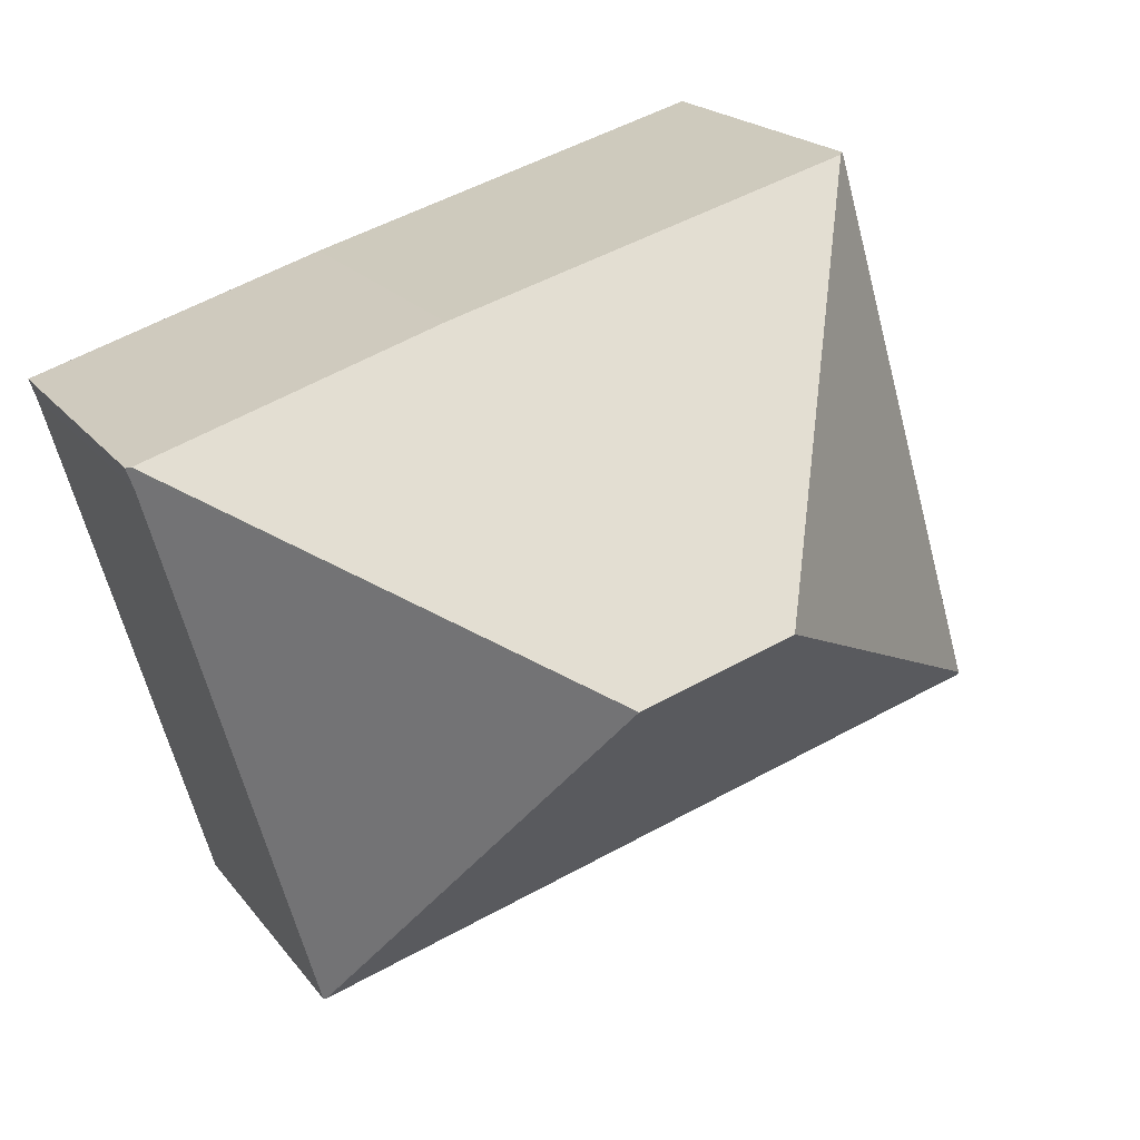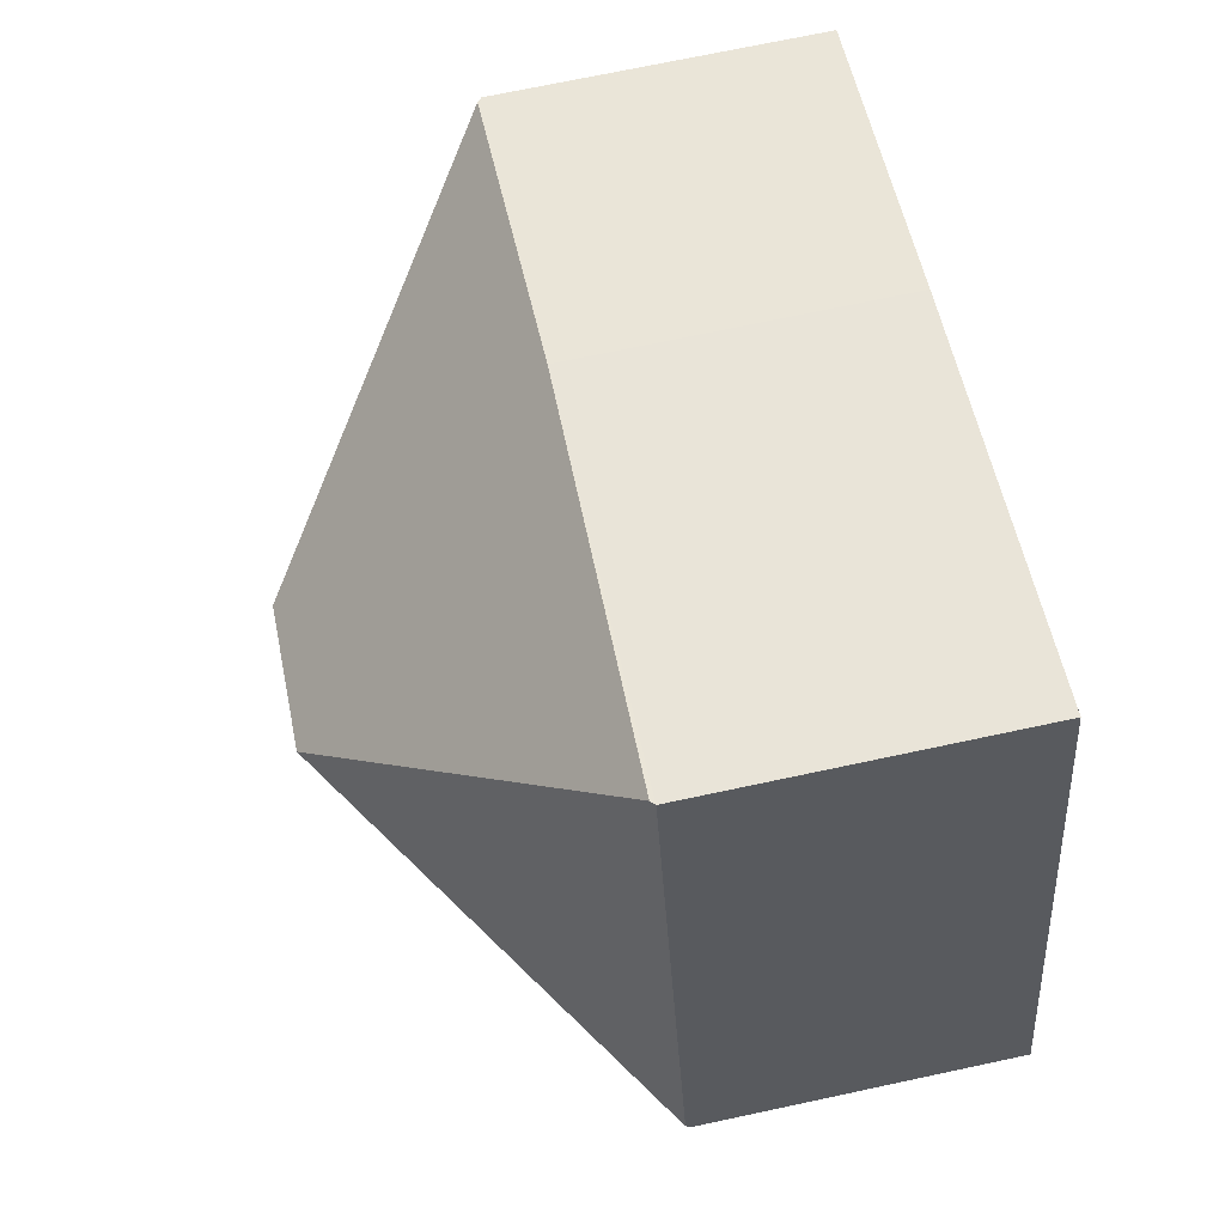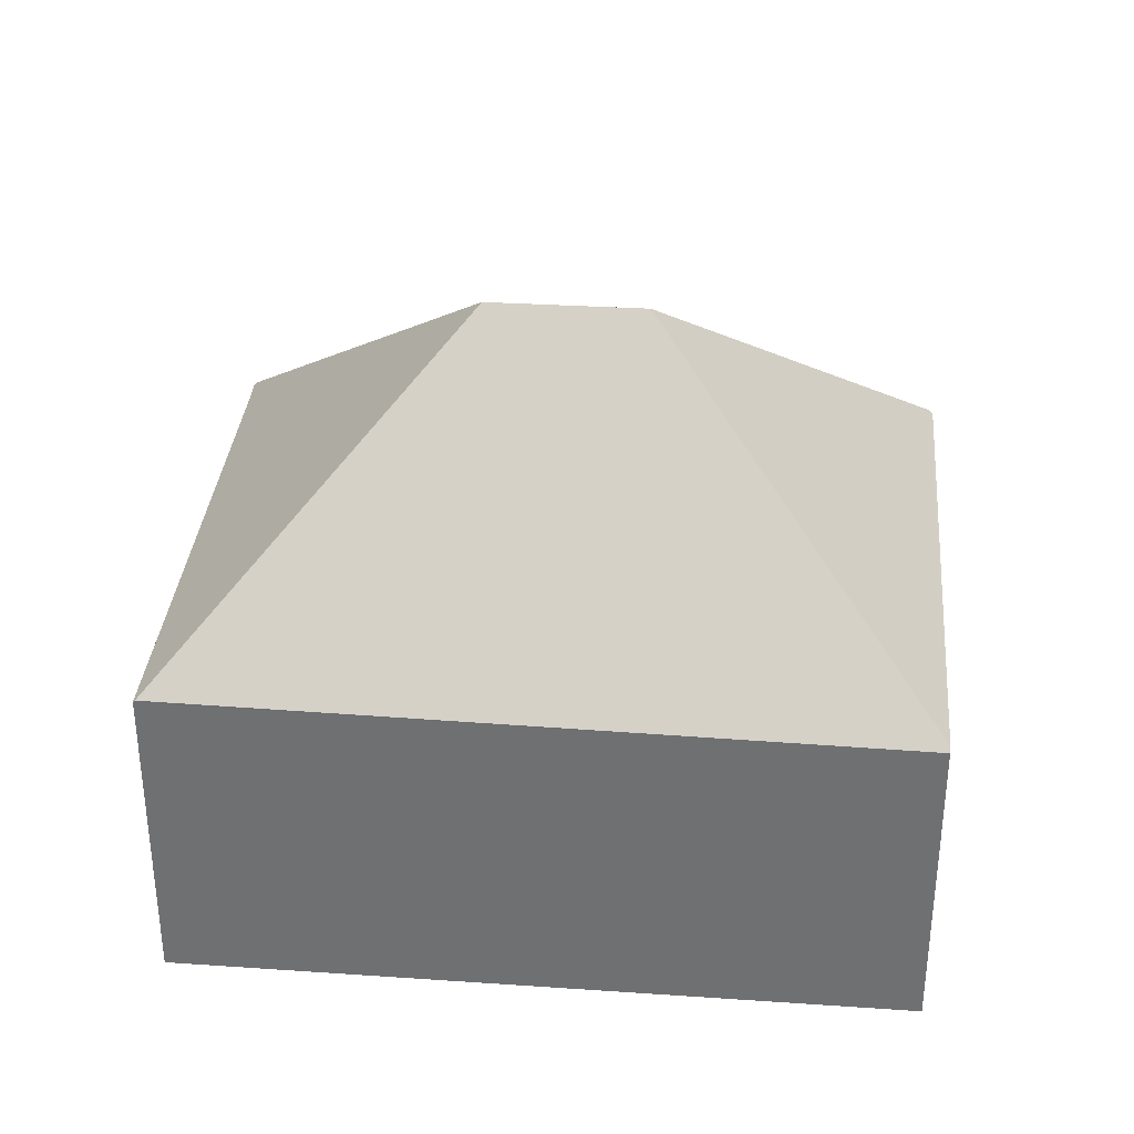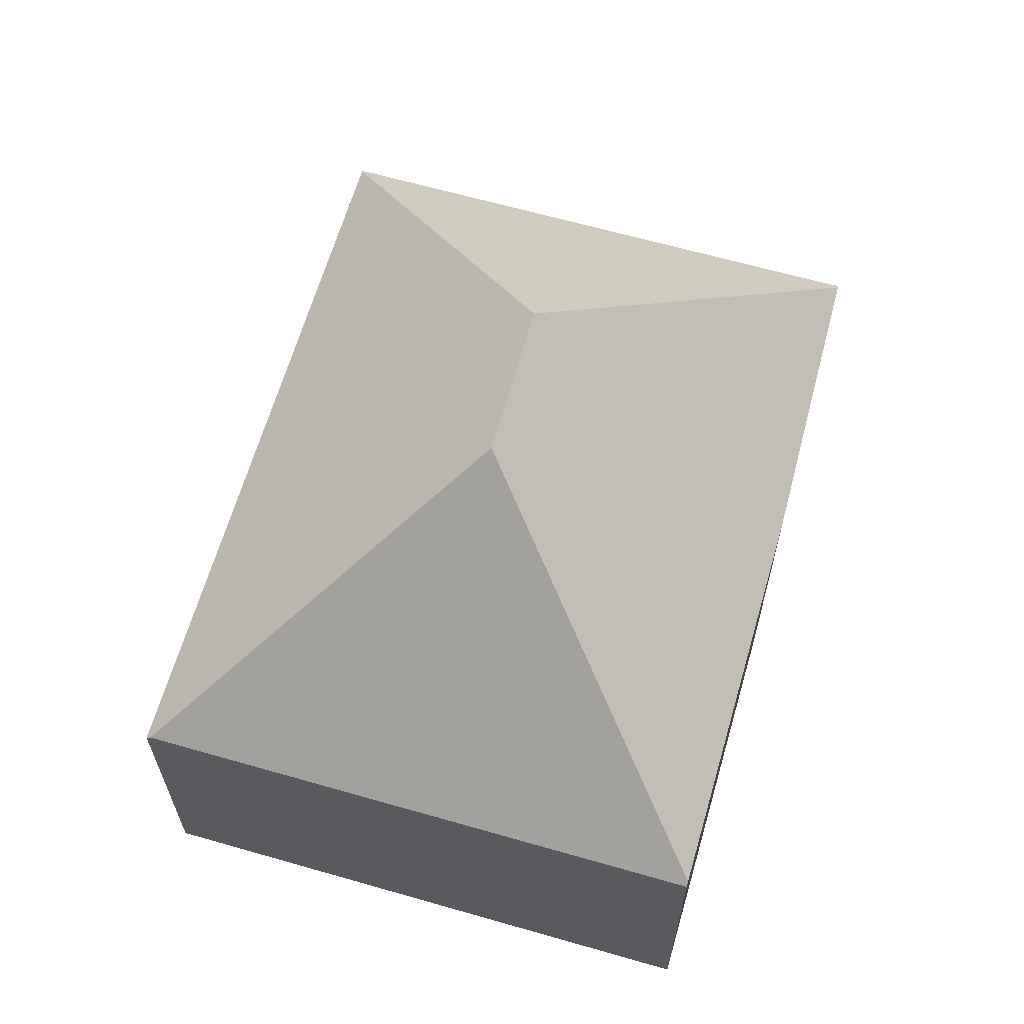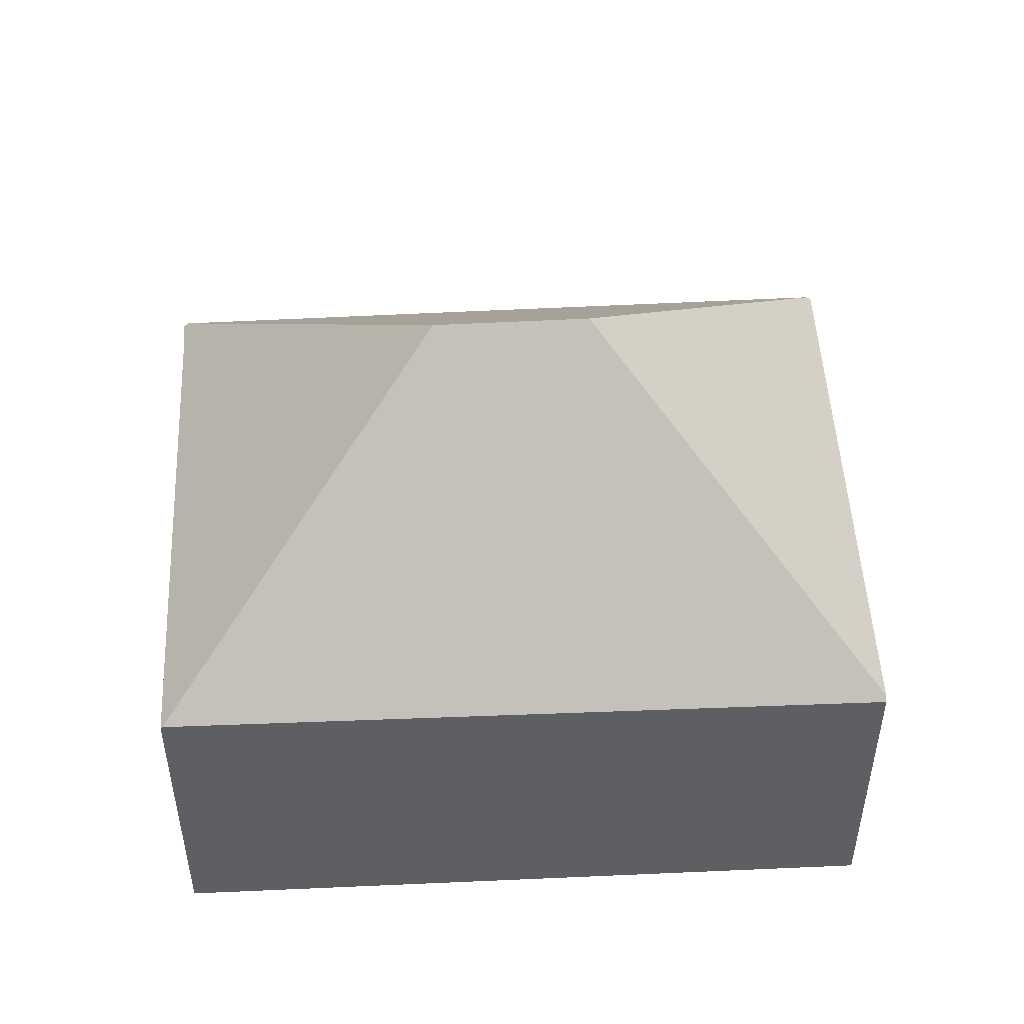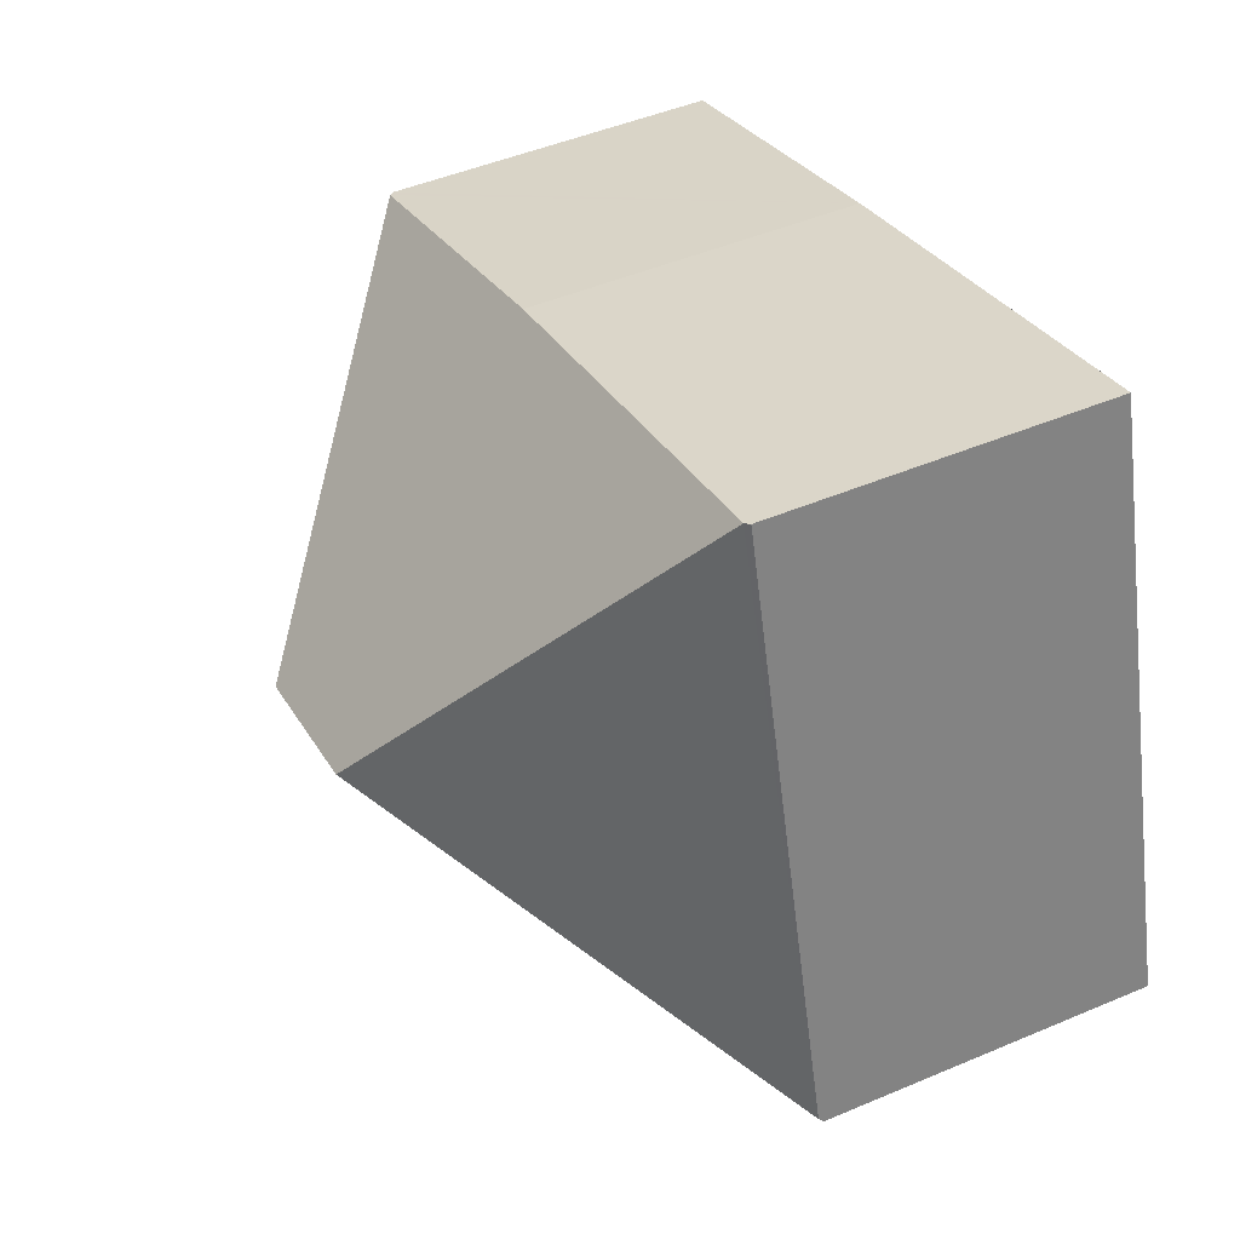
<metadata>
{"format":"obj","ext":"obj","renderer":"f3d","projection":"perspective","resolution":1024,"background":"white","views":[{"elev":19.5,"azim":154.3,"up":"+Z"},{"elev":72.1,"azim":-102.0,"up":"+Z"},{"elev":34.4,"azim":-158.4,"up":"+Y"},{"elev":63.8,"azim":-57.5,"up":"+Y"},{"elev":49.7,"azim":-166.5,"up":"+Y"},{"elev":47.6,"azim":-115.5,"up":"+Z"}]}
</metadata>
<code>
v  5.079 2.852 3.905
v  3.213 5.254 1.77
v  1.493 2.888 4.956
v  7.712 2.888 3.063
v  4.559 5.254 1.36
v  0.012 2.852 0.041
v  1.455 2.852 4.967
v  7.752 2.849 3.05
v  7.688 2.859 2.871
v  6.306 2.859 -1.847
v  6.288 2.876 -1.842
v  0 2.812 1.722e-16
v  1.455 -3.041e-16 4.967
v  5.079 -2.391e-16 3.905
v  1.493 -3.035e-16 4.956
v  7.752 -1.868e-16 3.05
v  7.712 -1.876e-16 3.063
v  7.688 -1.758e-16 2.871
v  6.306 1.131e-16 -1.847
v  0 0 0
v  6.288 1.128e-16 -1.842
v  0.012 -2.511e-18 0.041
g defaultobject
f 1 2 3
f 2 1 4
f 2 4 5
f 3 6 7
f 6 3 2
f 8 5 4
f 5 8 9
f 5 9 10
f 5 10 11
f 6 11 12
f 11 6 2
f 11 2 5
f 7 1 3
f 1 7 13
f 1 13 14
f 14 13 15
f 14 4 1
f 4 14 8
f 8 14 16
f 16 14 17
f 8 18 9
f 18 8 16
f 18 10 9
f 10 18 19
f 10 12 11
f 12 10 19
f 12 19 20
f 20 19 21
f 6 13 7
f 13 6 12
f 13 12 22
f 22 12 20
f 17 18 16
f 18 17 14
f 18 14 19
f 19 14 13
f 19 13 22
f 19 22 21
f 21 22 20

</code>
